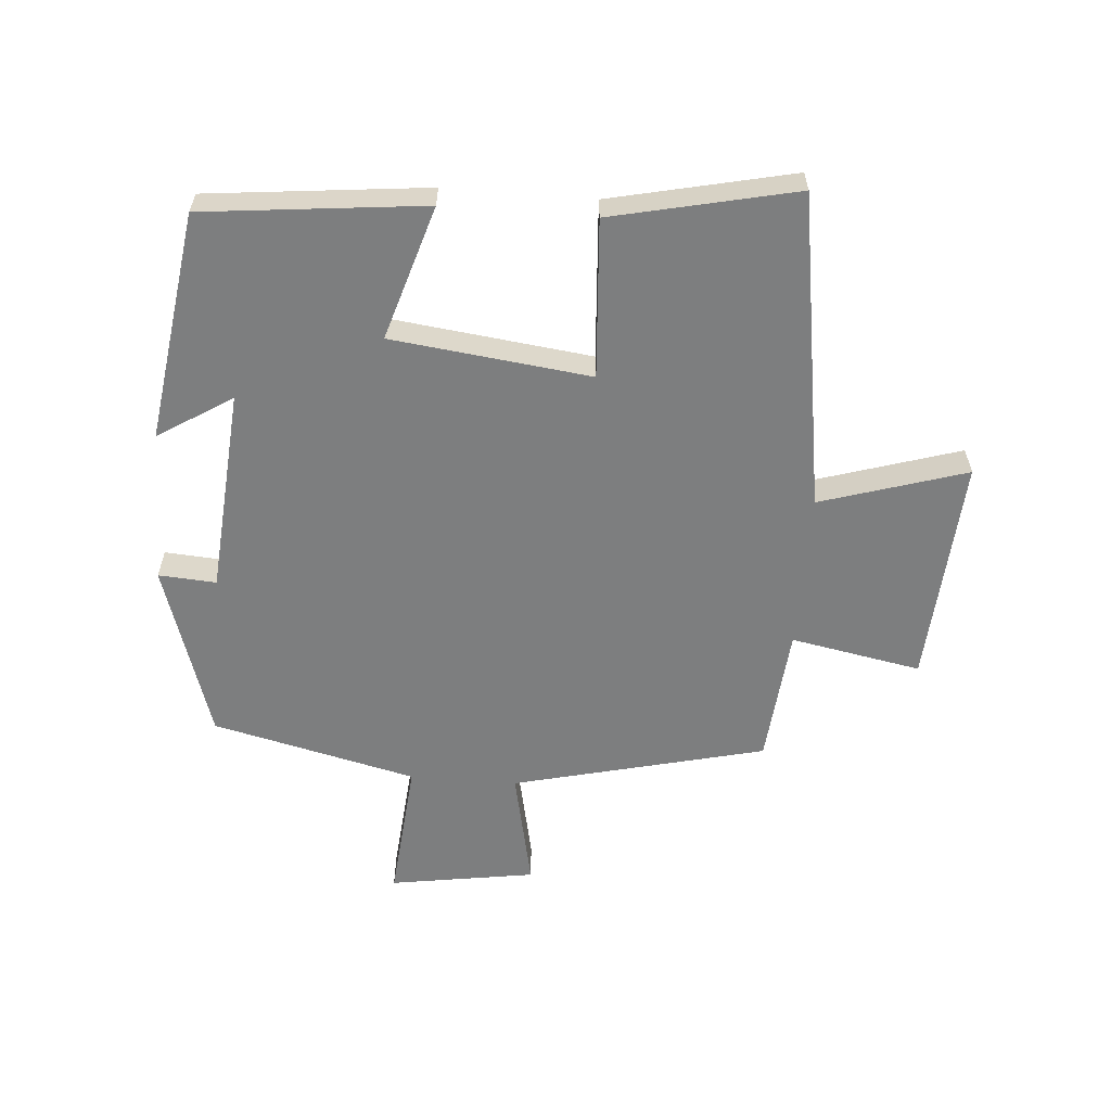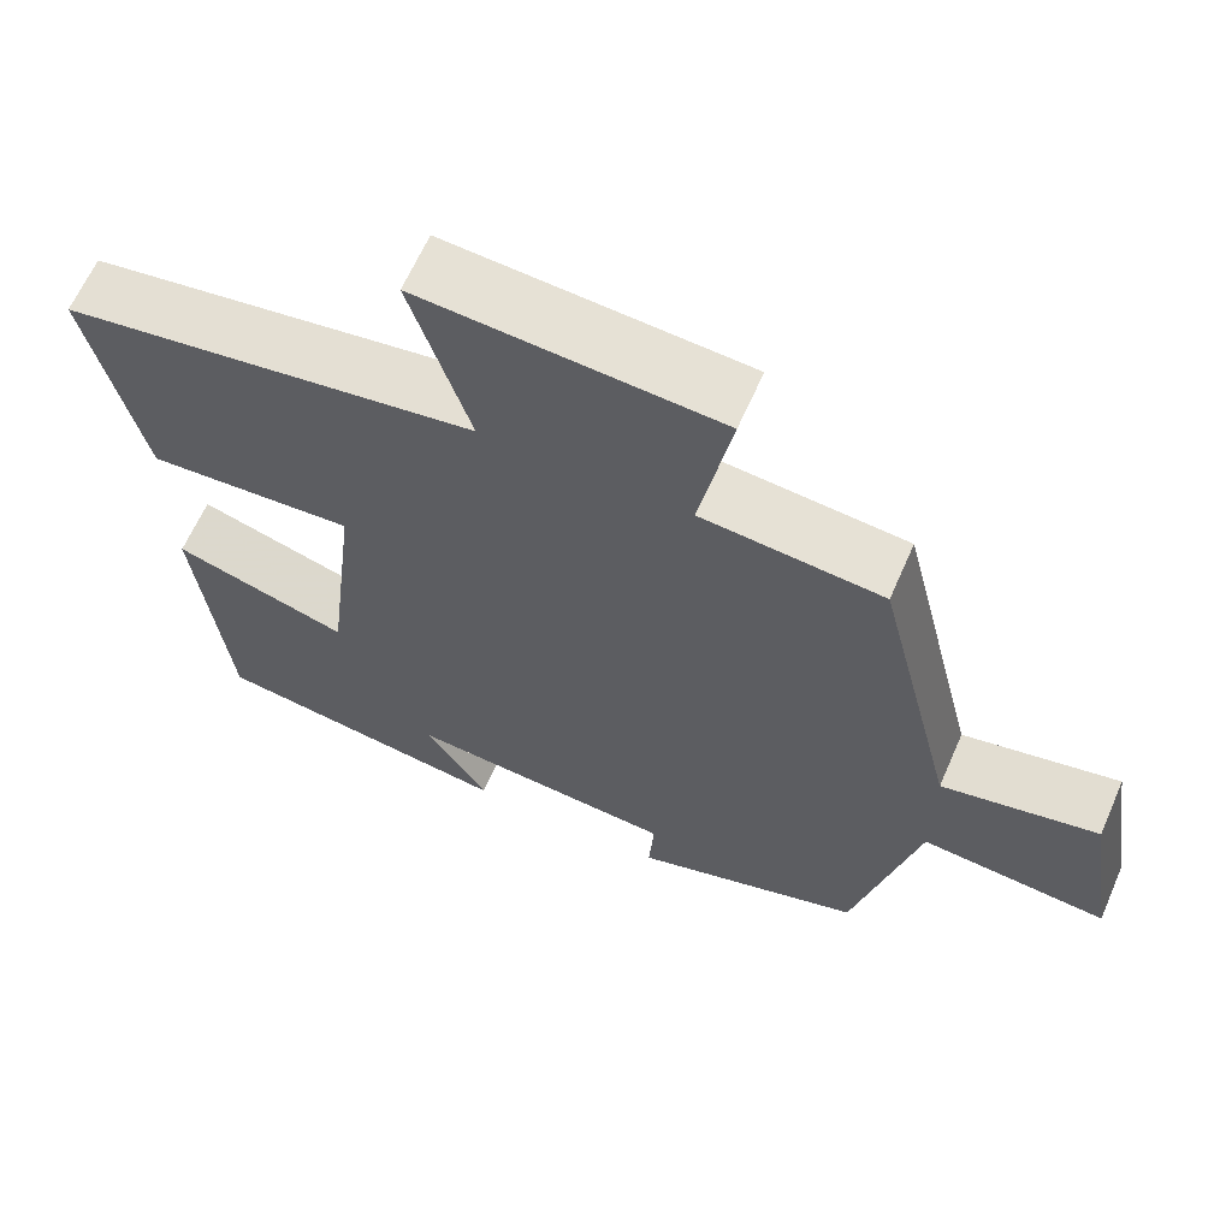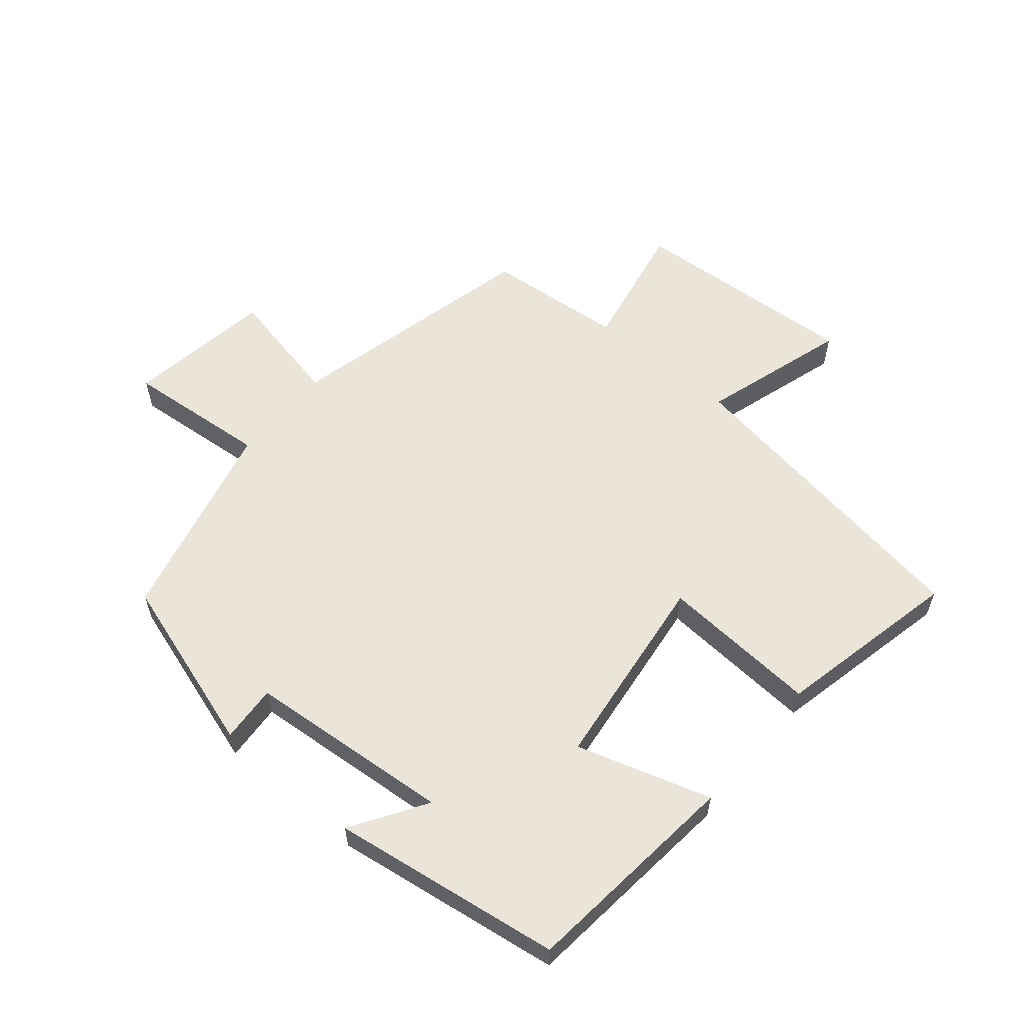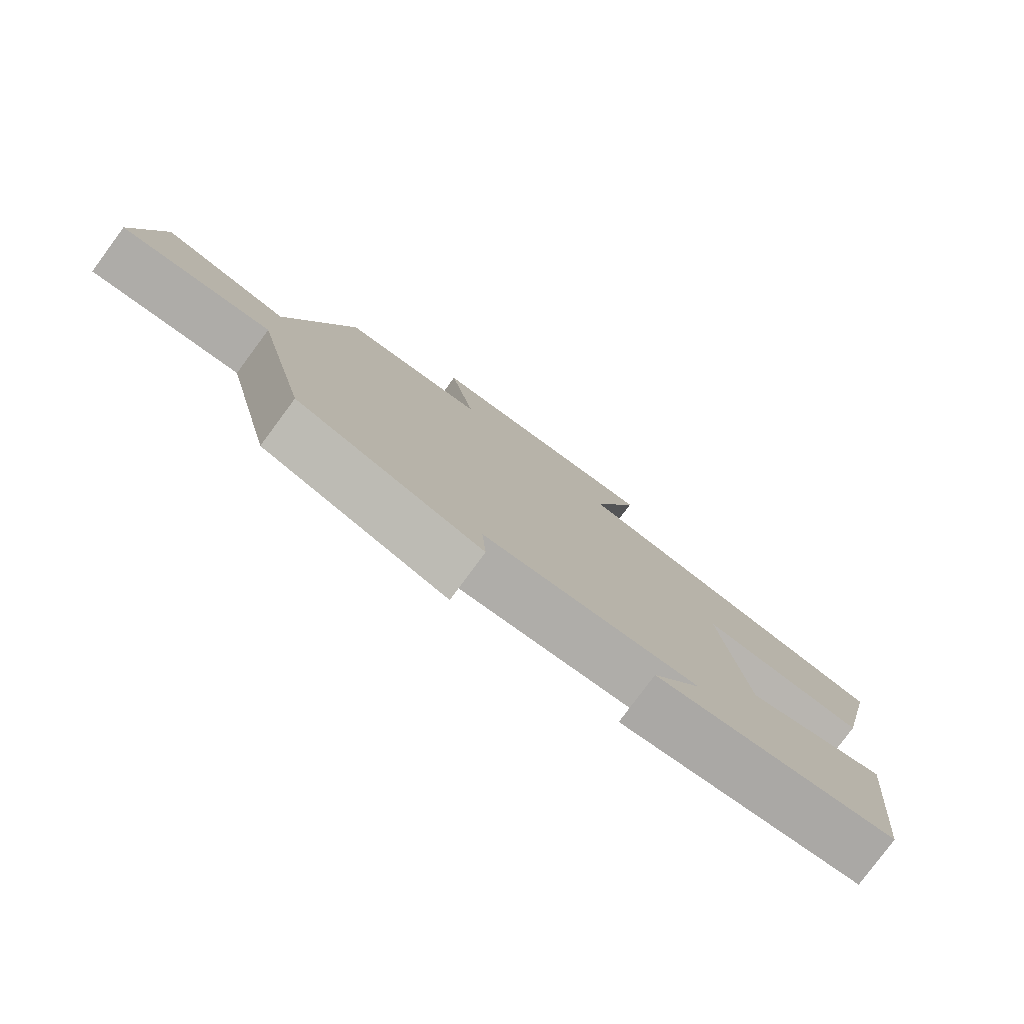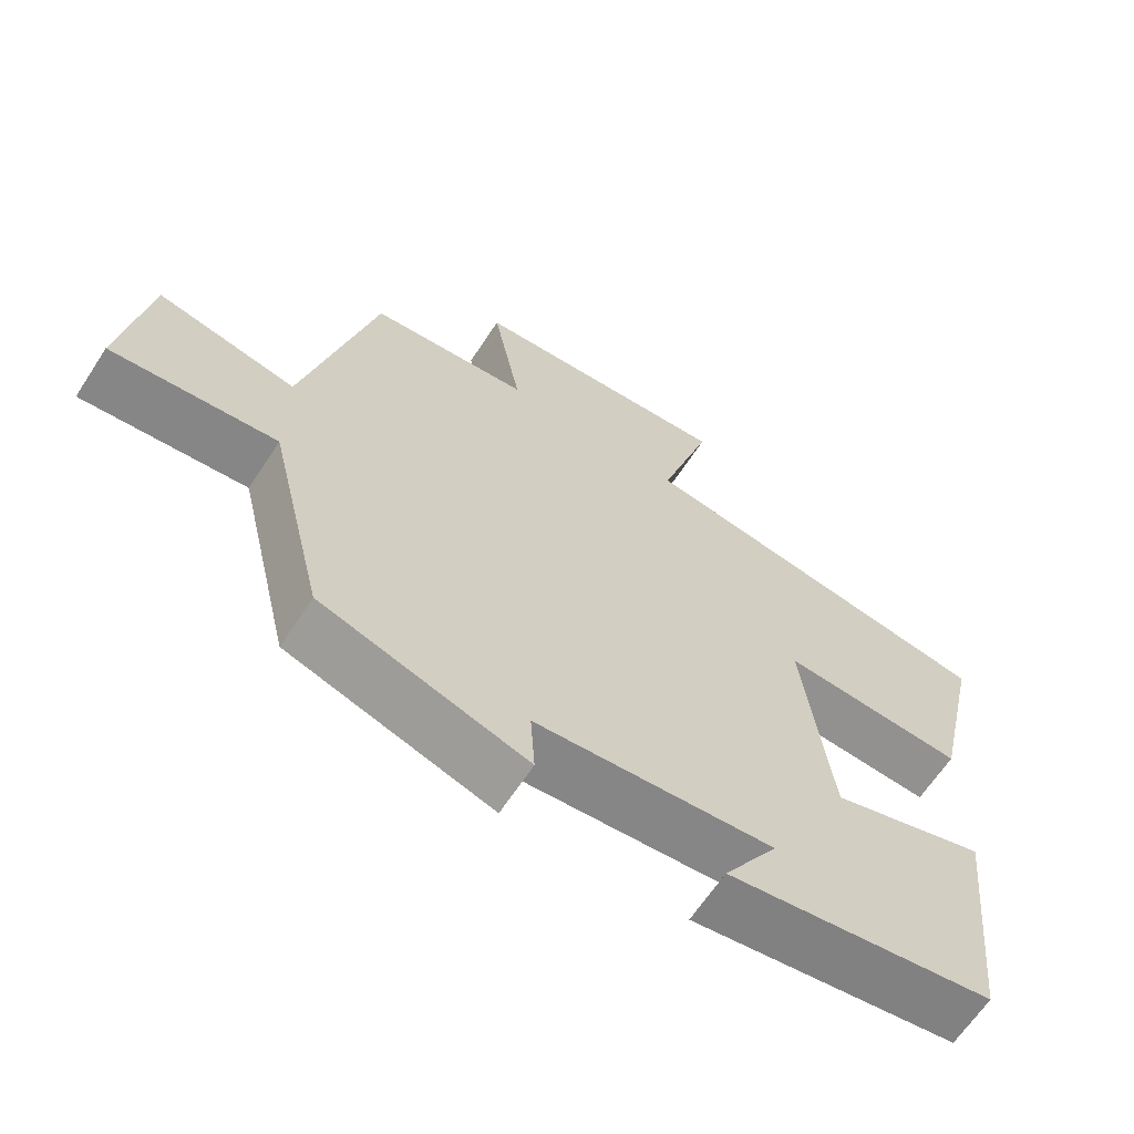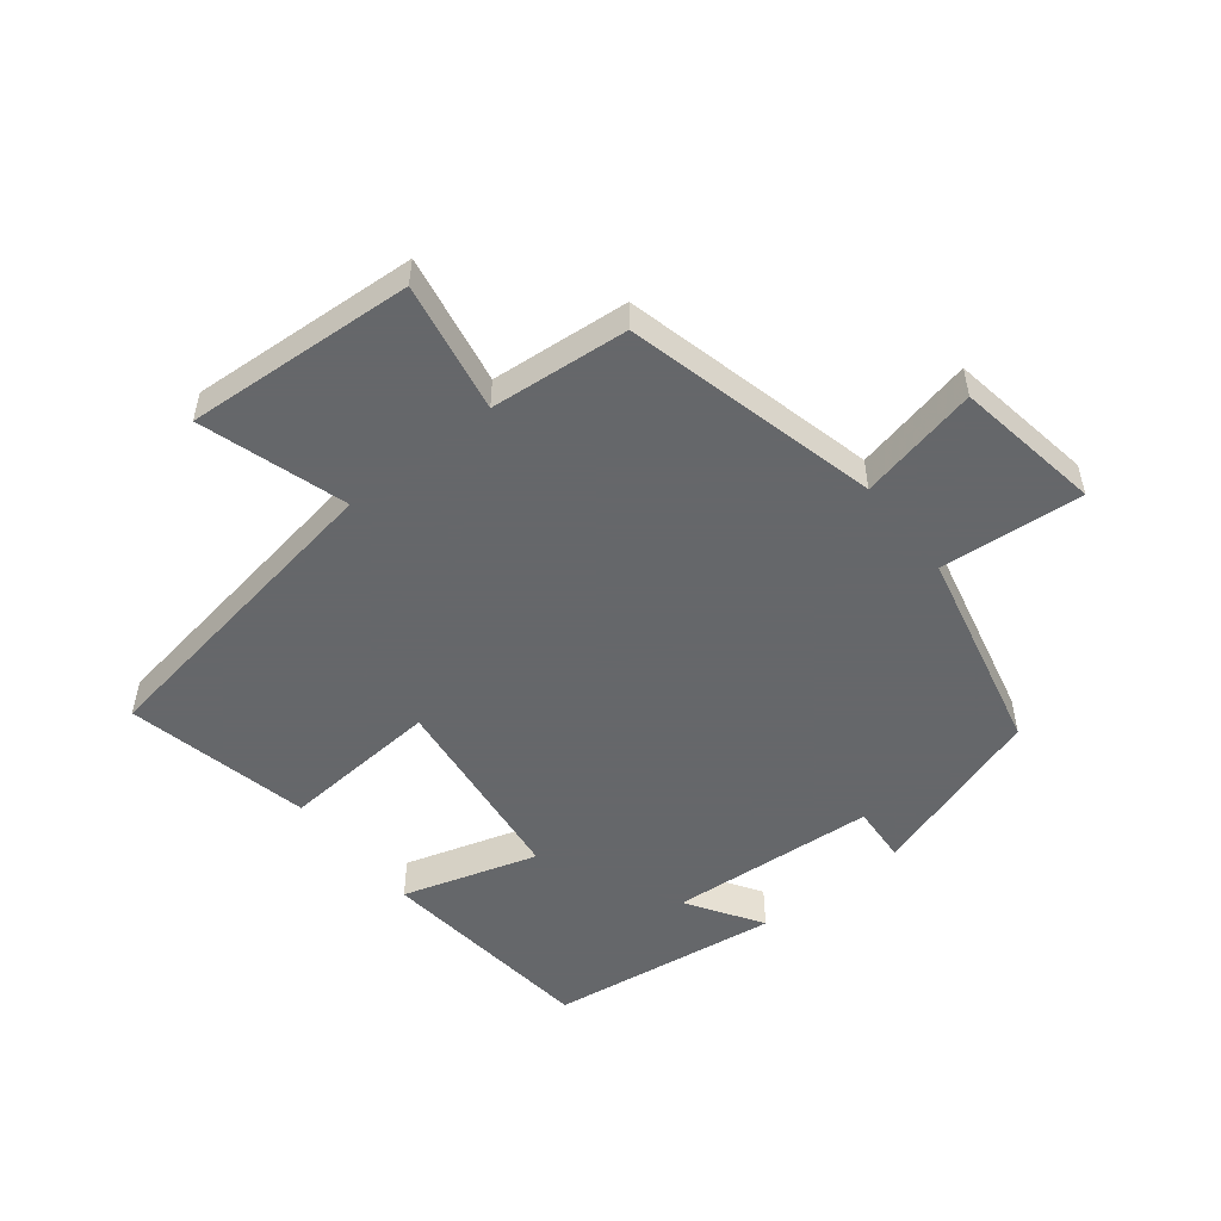
<metadata>
{"format":"obj","ext":"obj","renderer":"f3d","projection":"perspective","resolution":1024,"background":"white","views":[{"elev":-59.3,"azim":-94.5,"up":"+Y"},{"elev":63.7,"azim":23.6,"up":"+Z"},{"elev":58.8,"azim":-140.1,"up":"+Y"},{"elev":-79.6,"azim":143.5,"up":"+Z"},{"elev":-64.4,"azim":146.9,"up":"+Z"},{"elev":-52.0,"azim":38.6,"up":"+Y"}]}
</metadata>
<code>
v -0.463 0.07 -0.448
v -0.5 0.07 -0.1
v -0.288 0.07 -0.165
v -0.25 0.07 0.149
v -0.5 0.07 0.132
v -0.564 0.07 0.422
v -0.065 0.07 0.5
v -0.136 0.07 0.73
v 0.224 0.07 0.706
v 0.185 0.07 0.5
v 0.403 0.07 0.48
v 0.5 0.07 0.081
v 0.689 0.07 0.121
v 0.725 0.07 -0.109
v 0.5 0.07 -0.089
v 0.423 0.07 -0.411
v 0.144 0.07 -0.5
v 0.15 0.07 -0.409
v -0.174 0.07 -0.383
v -0.1 0.07 -0.5
v -0.463 0 -0.448
v -0.5 0 -0.1
v -0.288 0 -0.165
v -0.25 0 0.149
v -0.5 0 0.132
v -0.564 0 0.422
v -0.065 0 0.5
v -0.136 0 0.73
v 0.224 0 0.706
v 0.185 0 0.5
v 0.403 0 0.48
v 0.5 0 0.081
v 0.689 0 0.121
v 0.725 0 -0.109
v 0.5 0 -0.089
v 0.423 0 -0.411
v 0.144 0 -0.5
v 0.15 0 -0.409
v -0.174 0 -0.383
v -0.1 0 -0.5
f 19 20 1 2
f 18 19 2 3
f 15 16 17 18
f 15 18 3 4
f 12 13 14 15
f 10 11 12 15
f 10 15 4
f 7 8 9 10
f 6 7 10
f 4 5 6 10
f 22 21 40 39
f 23 22 39 38
f 38 37 36 35
f 24 23 38 35
f 35 34 33 32
f 35 32 31 30
f 24 35 30
f 30 29 28 27
f 30 27 26
f 30 26 25 24
f 1 21 22 2
f 2 22 23 3
f 3 23 24 4
f 4 24 25 5
f 5 25 26 6
f 6 26 27 7
f 7 27 28 8
f 8 28 29 9
f 9 29 30 10
f 10 30 31 11
f 11 31 32 12
f 12 32 33 13
f 13 33 34 14
f 14 34 35 15
f 15 35 36 16
f 16 36 37 17
f 17 37 38 18
f 18 38 39 19
f 19 39 40 20
f 20 40 21 1

</code>
